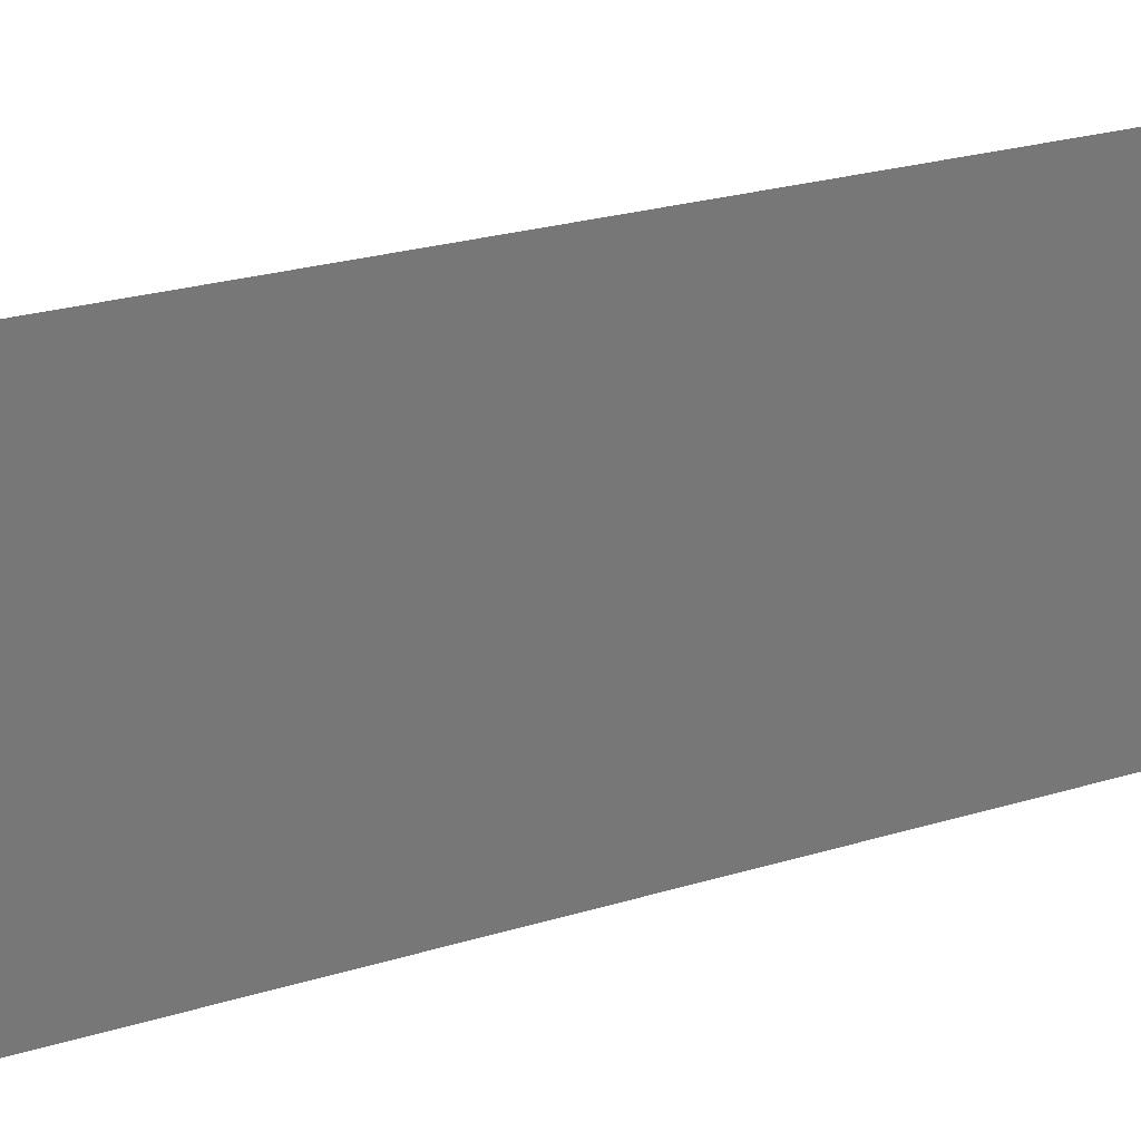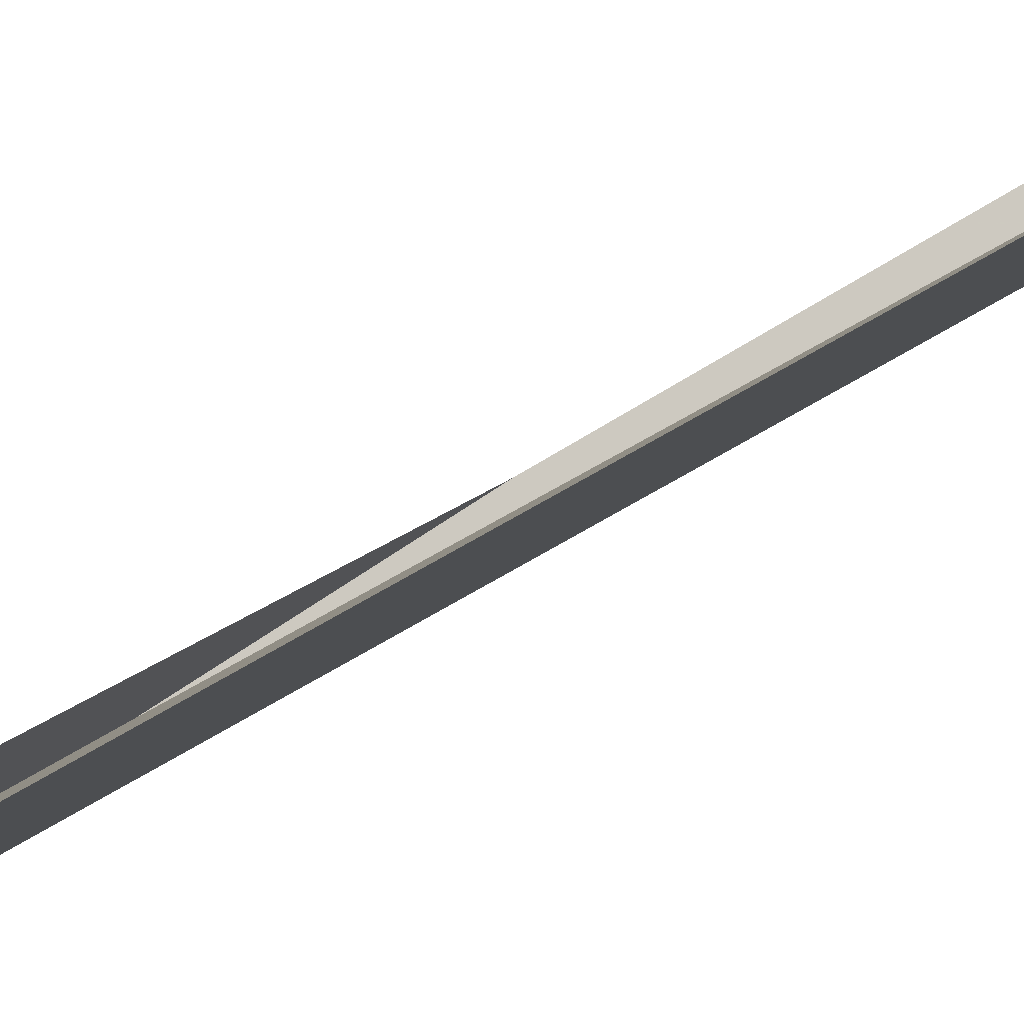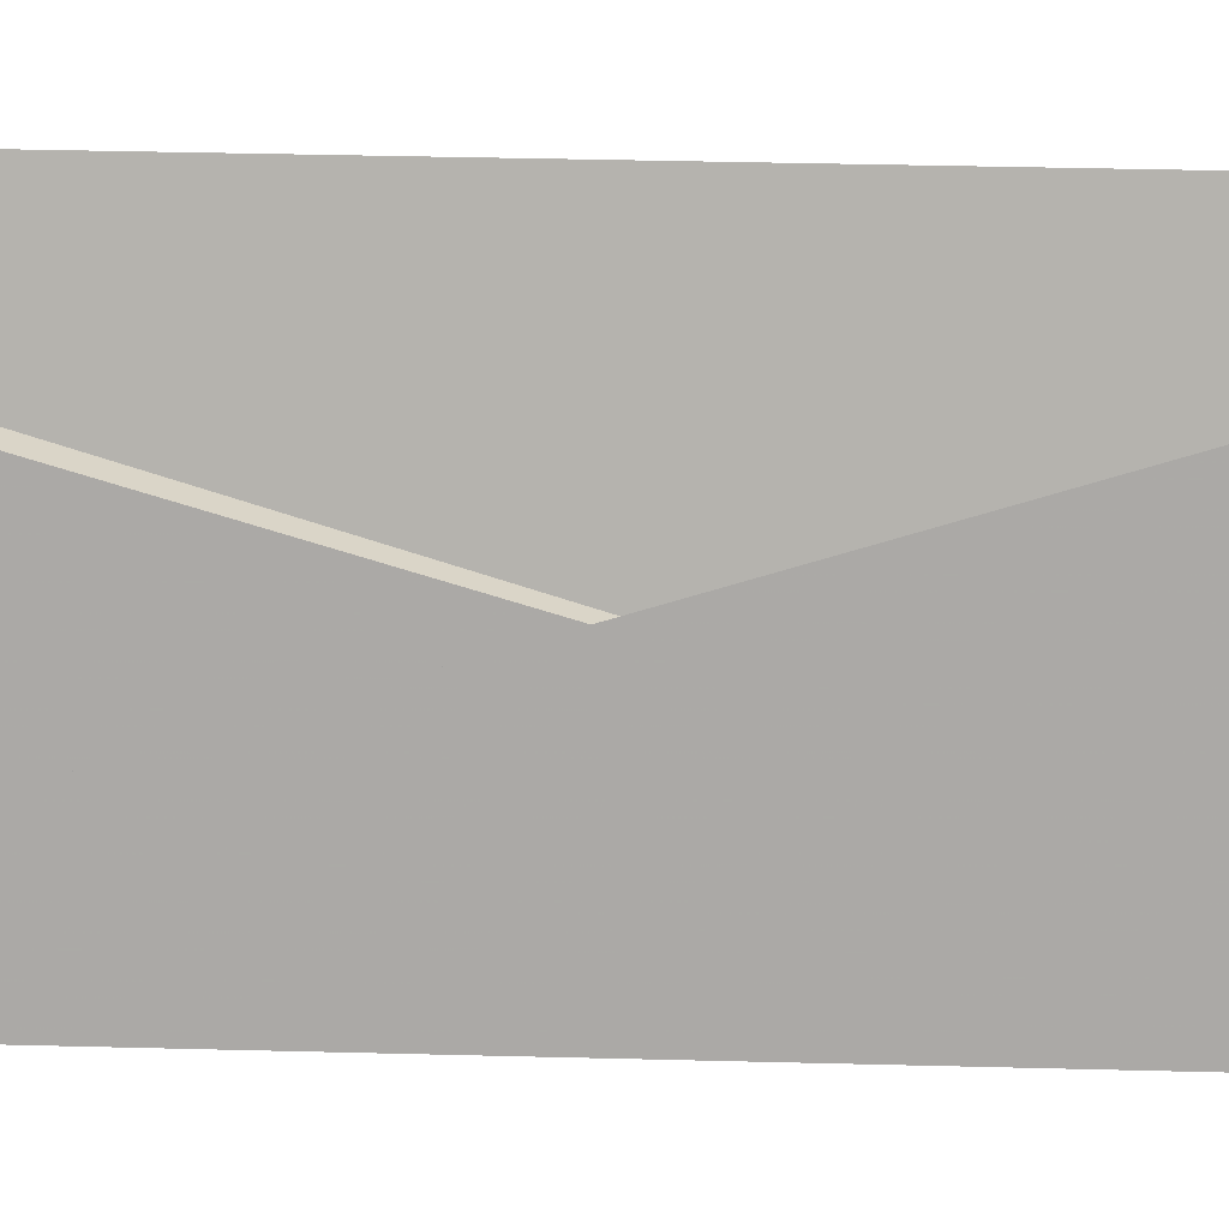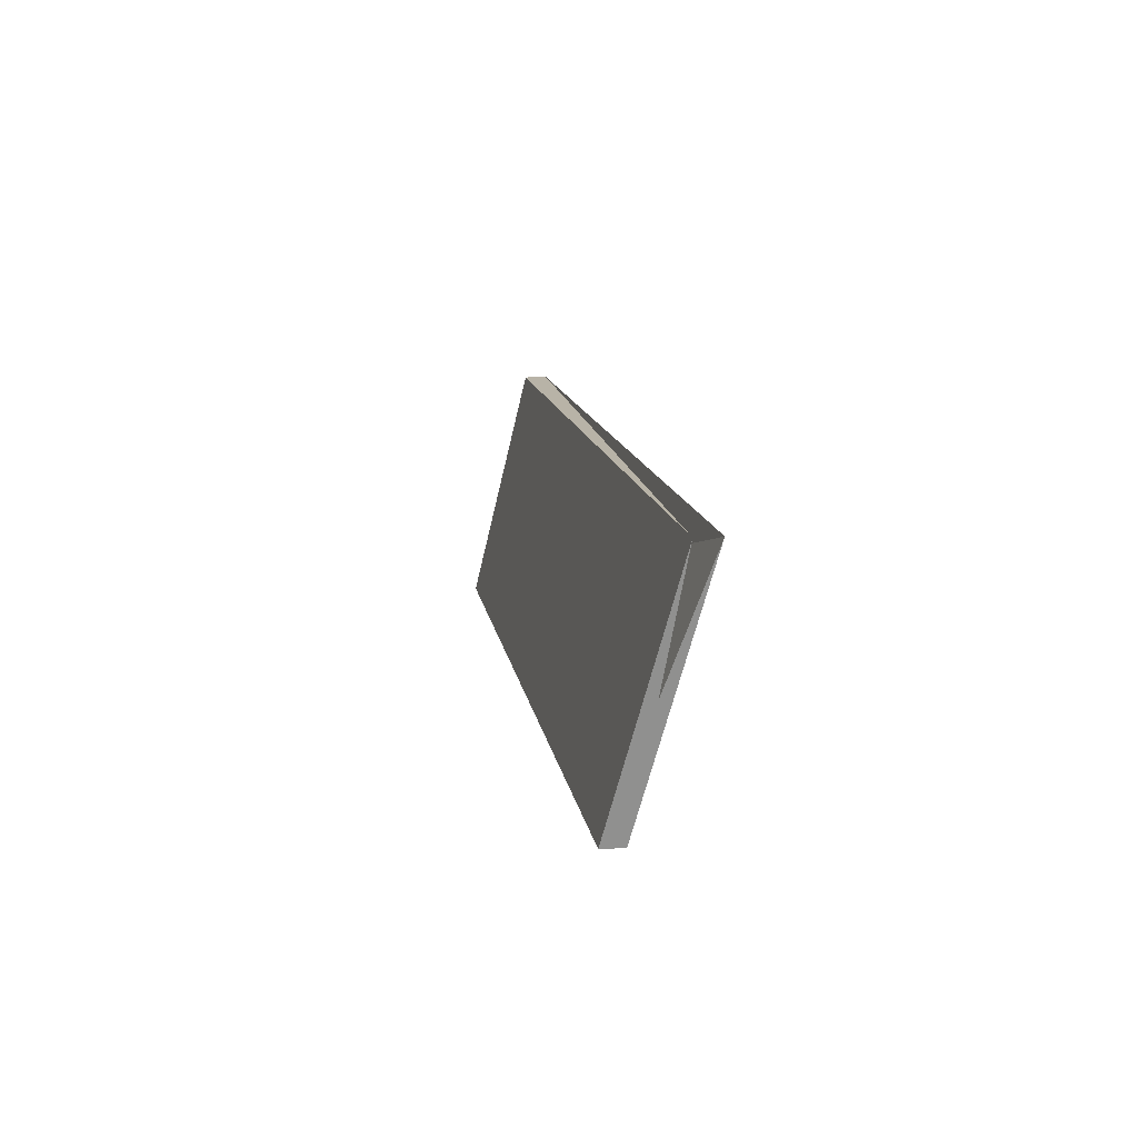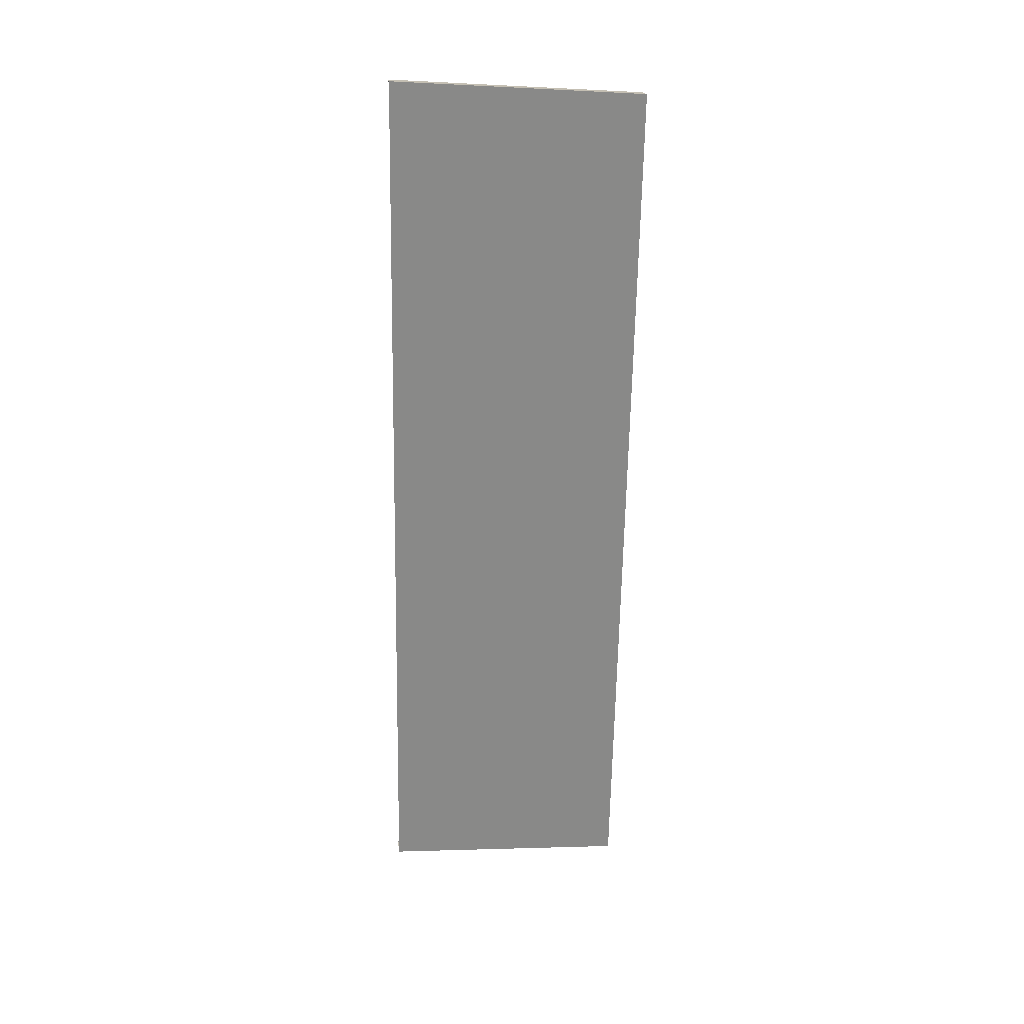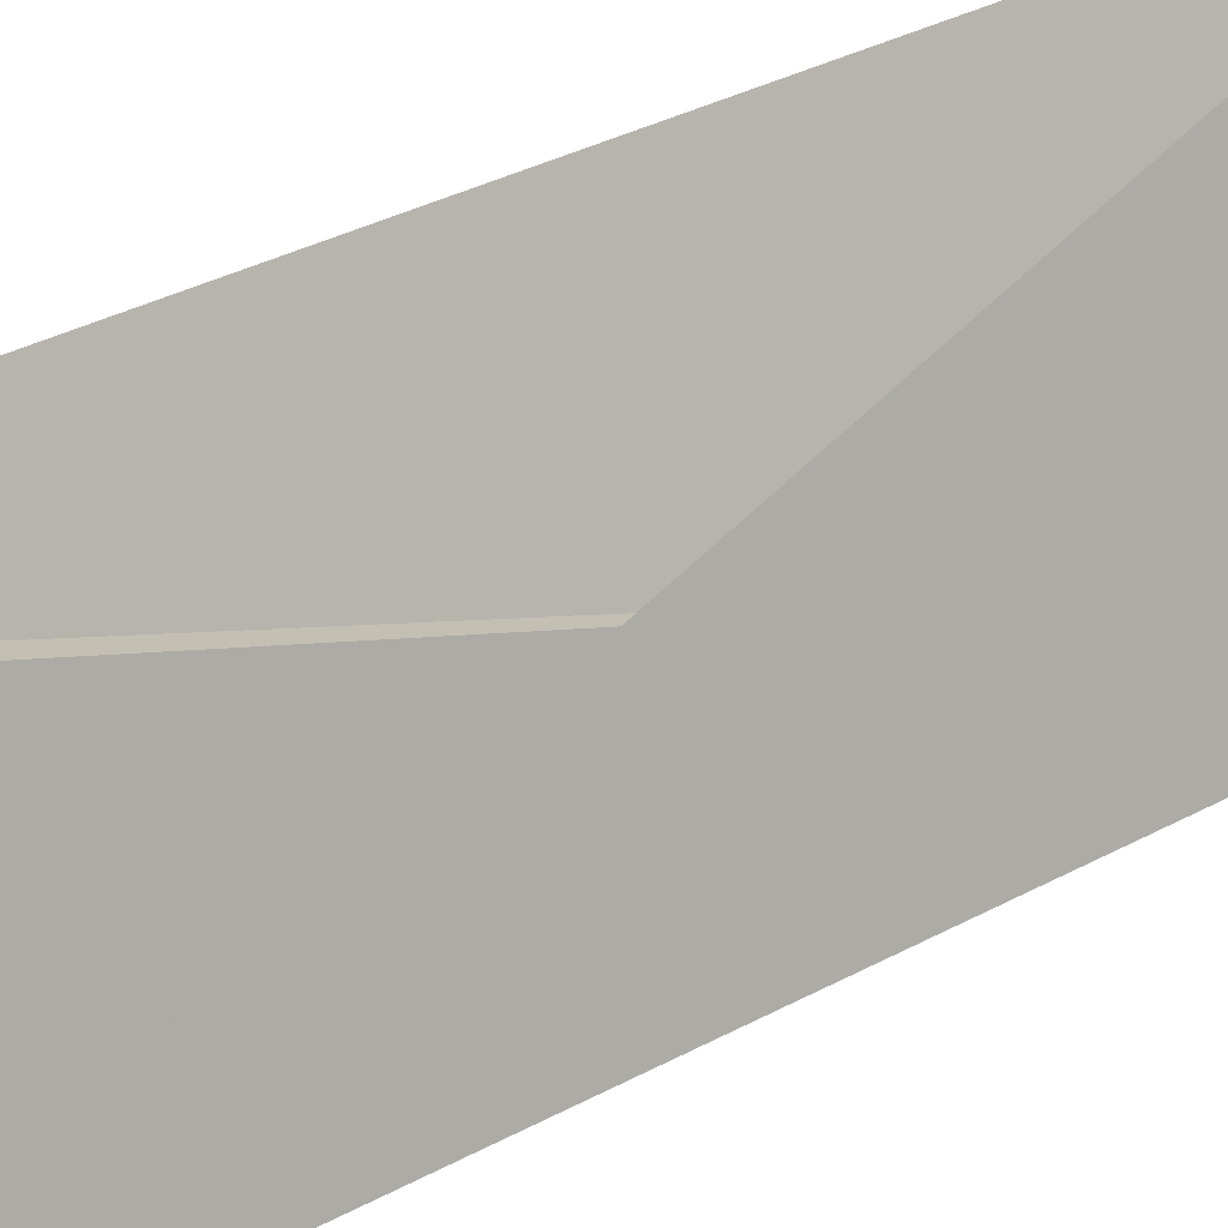
<metadata>
{"format":"obj","ext":"obj","renderer":"f3d","projection":"perspective","resolution":1024,"background":"white","views":[{"elev":16.6,"azim":44.8,"up":"+Z"},{"elev":68.3,"azim":50.4,"up":"+Z"},{"elev":29.2,"azim":-96.5,"up":"+Z"},{"elev":-76.7,"azim":-177.6,"up":"+Y"},{"elev":17.8,"azim":83.4,"up":"+Y"},{"elev":27.8,"azim":-140.4,"up":"+Z"}]}
</metadata>
<code>
o Cut_1_Vigor
v 0.08607 2.388 0.04315
v 0.1003 2.392 0.09315
v 0.07381 2.222 0.09315
v 0.05867 2.212 0.04315
v 0.08154 2.388 0.04315
v 0.0959 2.392 0.09315
v 0.05414 2.212 0.04315
v 0.06944 2.222 0.09315
f 1 2 3 4
f 5 8 7 6
f 1 5 6 2
f 2 6 7 3
f 3 7 8 4
f 5 1 4 8

</code>
